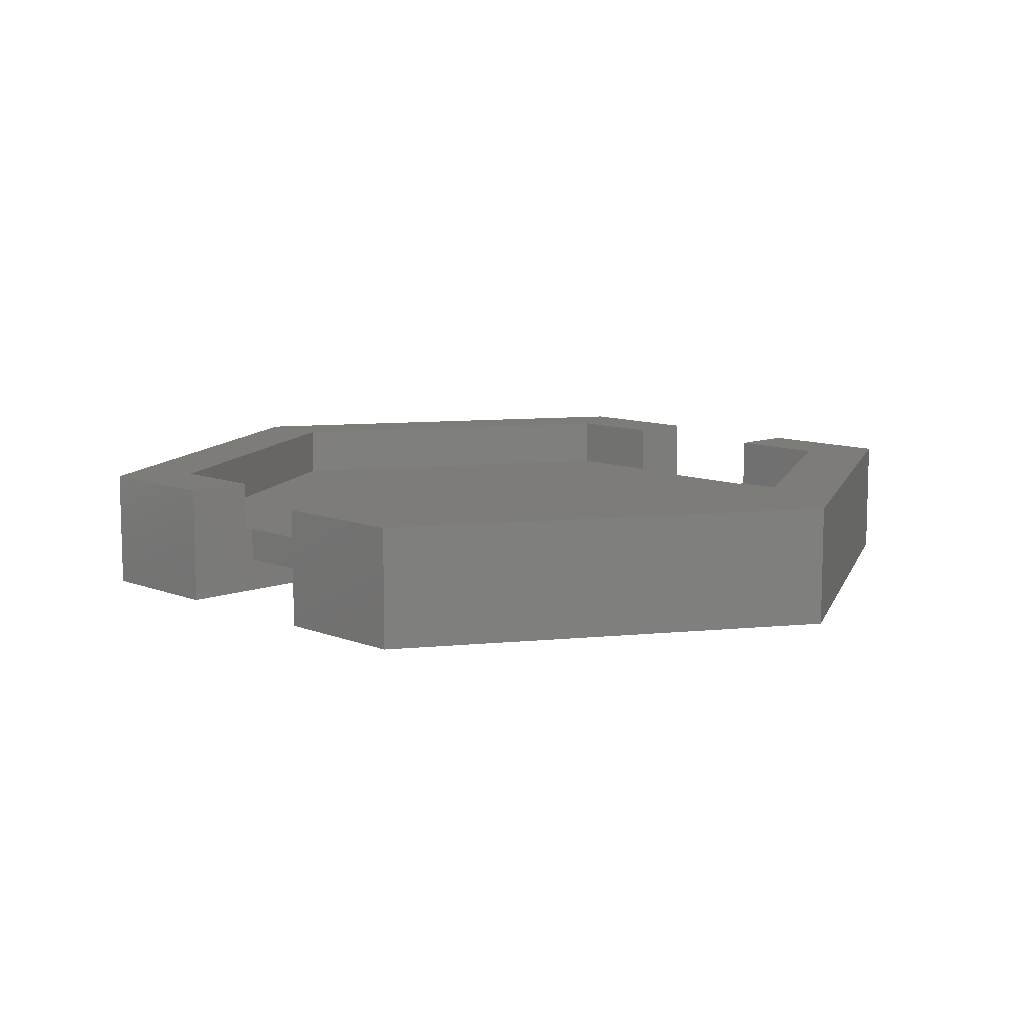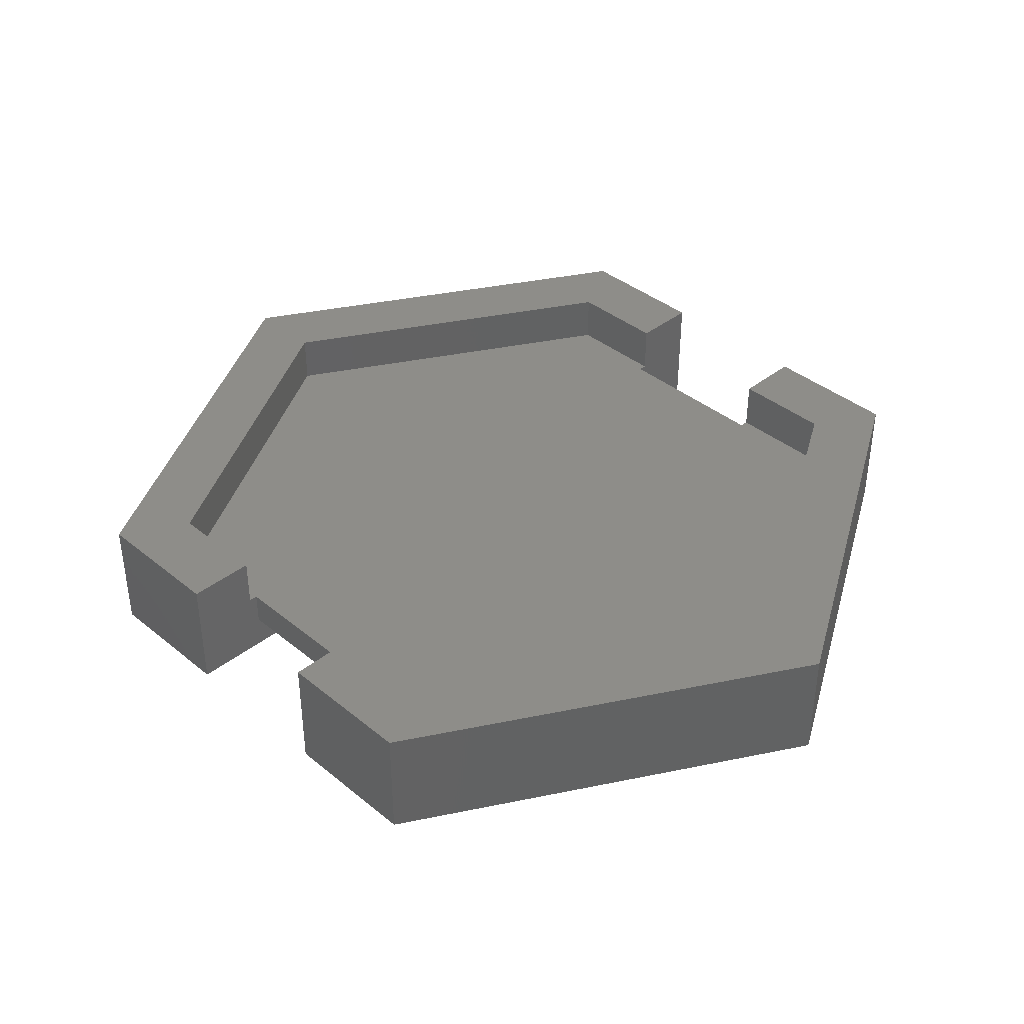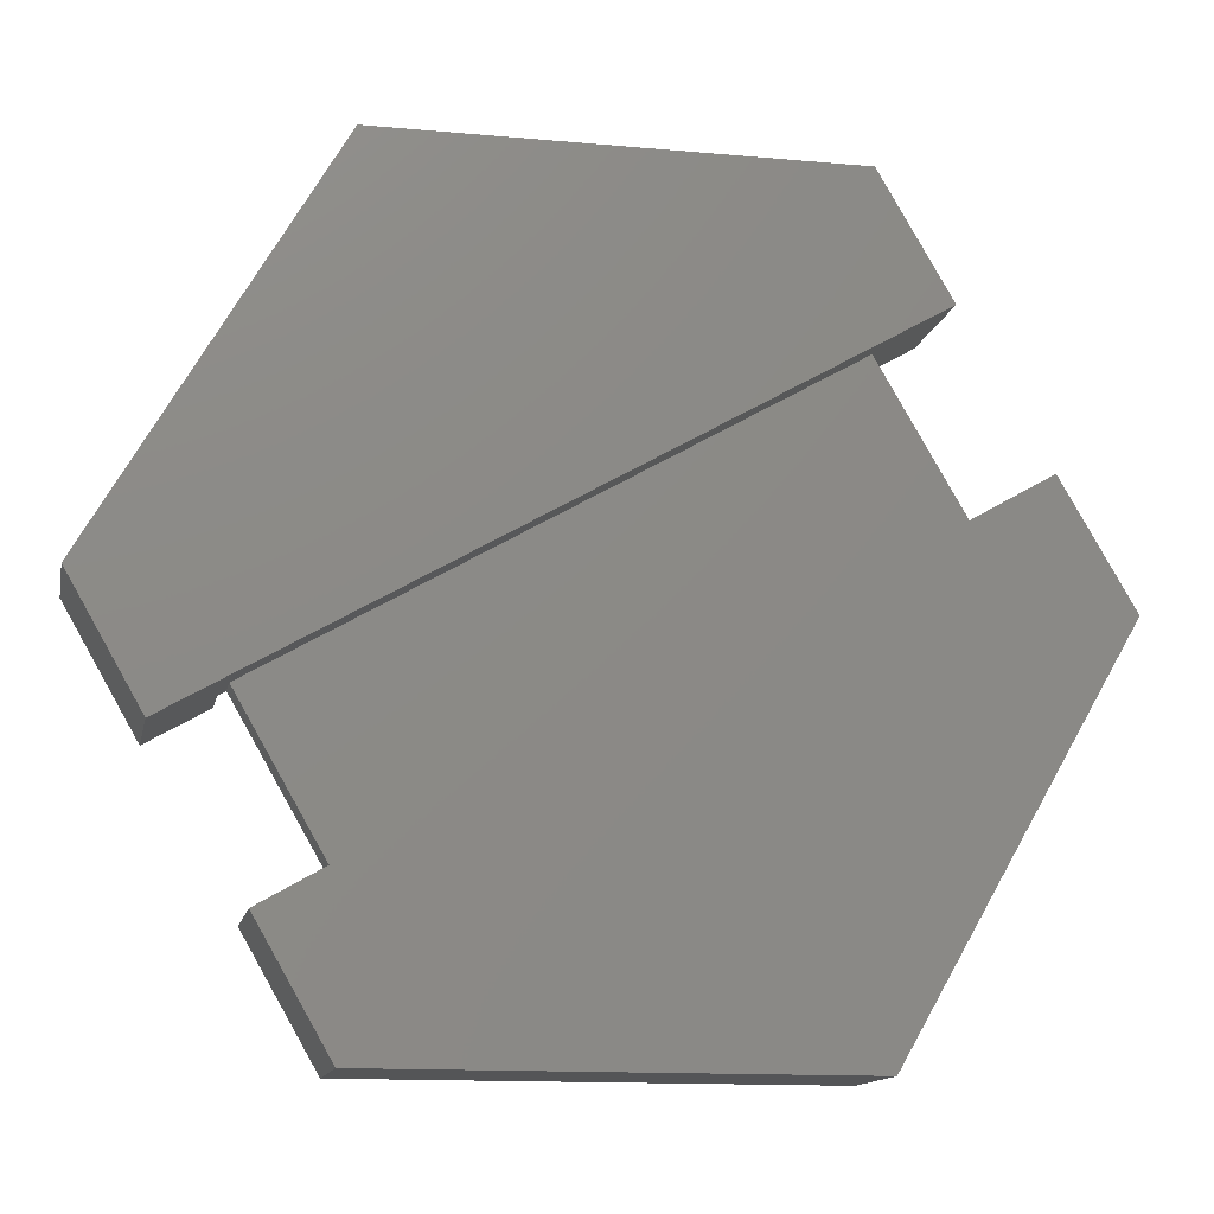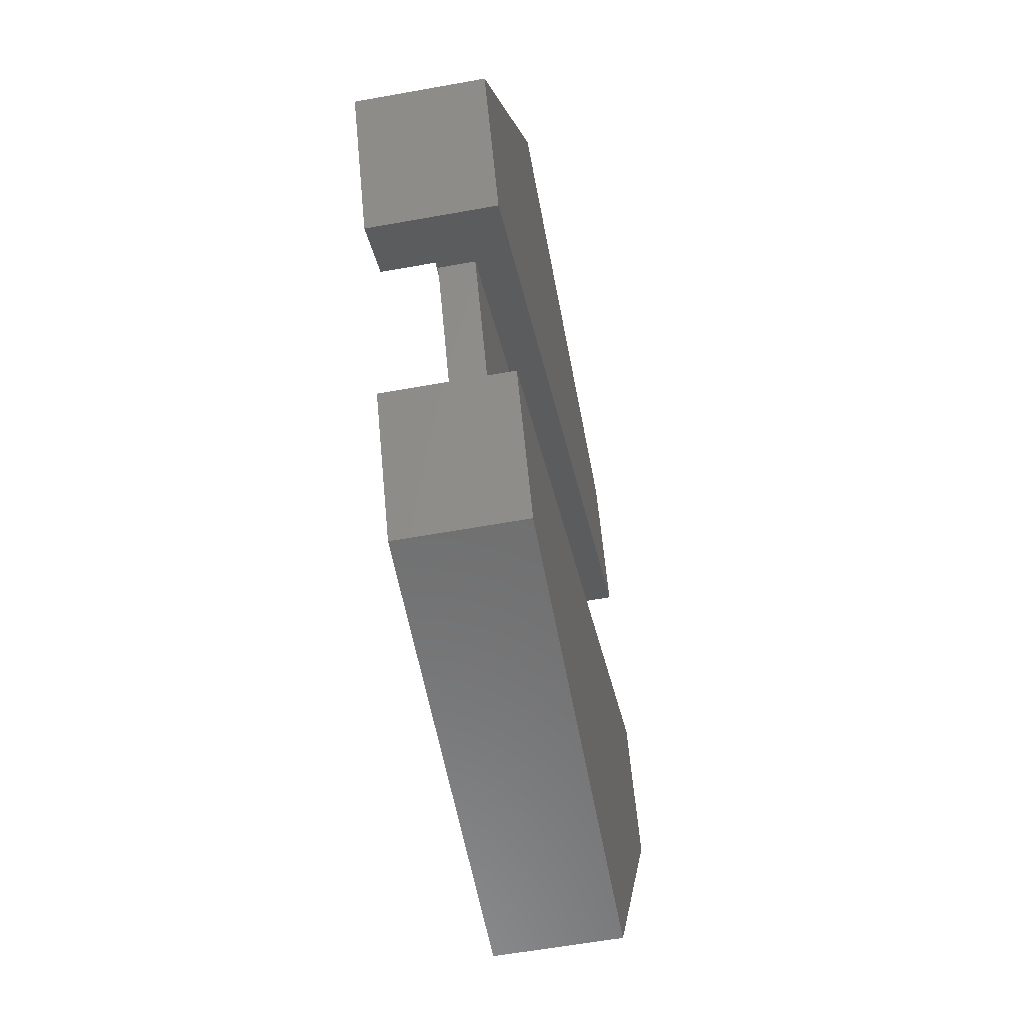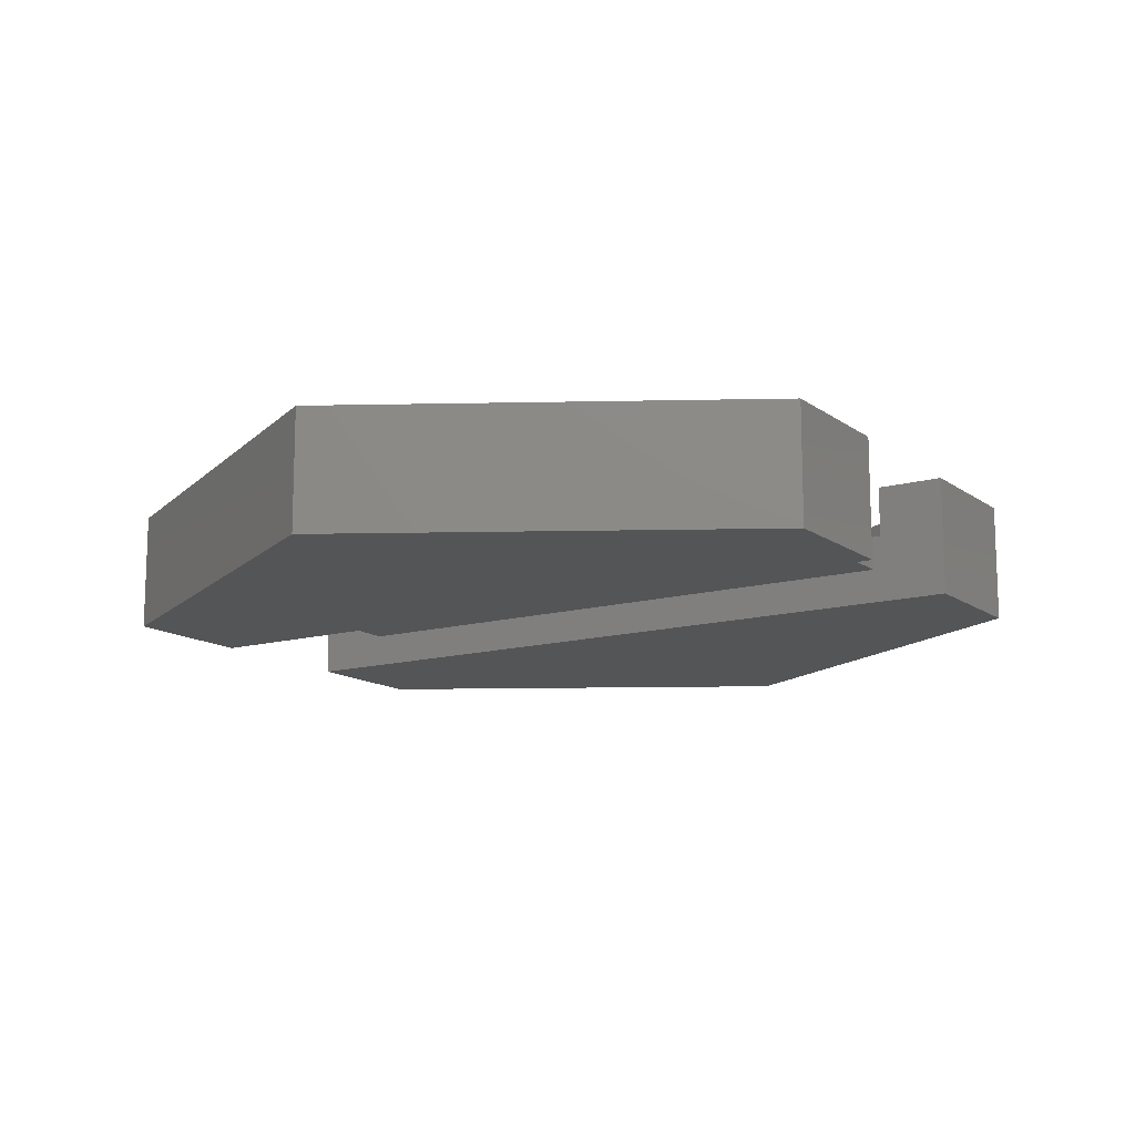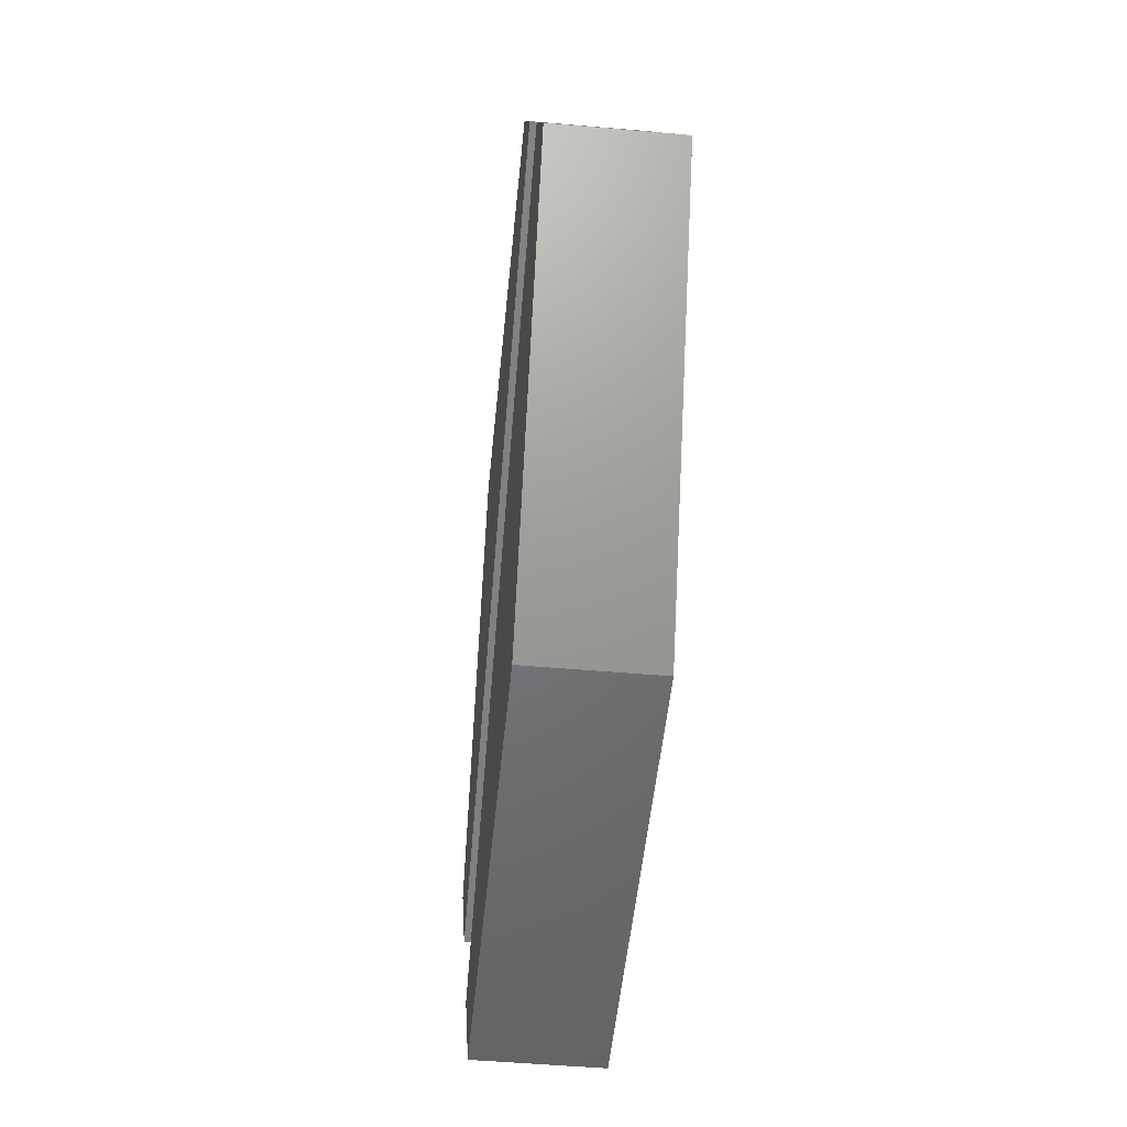
<metadata>
{"format":"stl","ext":"stl","renderer":"f3d","projection":"perspective","resolution":1024,"background":"white","views":[{"elev":9.8,"azim":105.8,"up":"+Z"},{"elev":39.0,"azim":105.5,"up":"+Z"},{"elev":-13.6,"azim":168.5,"up":"+Y"},{"elev":-58.6,"azim":100.6,"up":"+Y"},{"elev":-13.3,"azim":-177.3,"up":"+Z"},{"elev":-50.1,"azim":-95.5,"up":"+Y"}]}
</metadata>
<code>
# stl→obj: 48 verts, 100 faces
v 13.52 -13.58 2
v -13.52 13.58 2
v 18.52 -4.92 2
v -18.52 4.92 2
v -17.42 15.83 7
v -13.95 13.83 4
v -13.95 13.83 7
v -13.52 13.58 4
v -17.42 15.83 0
v 18.52 -4.92 4
v 18.95 -5.17 4
v 22.42 -7.17 7
v 18.95 -5.17 7
v 22.42 -7.17 0
v -13.28 -23 0
v 17.42 -15.83 0
v 13.28 -23 0
v -22.42 7.17 0
v -26.56 0 0
v 13.28 23 0
v 26.56 0 0
v -13.28 23 0
v 17.42 -15.83 7
v 13.95 -13.83 4
v 13.95 -13.83 7
v 13.52 -13.58 4
v -18.52 4.92 4
v -18.95 5.17 4
v -22.42 7.17 7
v -18.95 5.17 7
v -13.28 23 7
v -26.56 0 7
v -13.28 -23 7
v 26.56 0 7
v 21.94 0 7
v 13.28 23 7
v 10.97 19 7
v -10.97 19 7
v -21.94 0 7
v 10.97 -19 7
v 13.28 -23 7
v -10.97 -19 7
v 21.94 0 4
v 10.97 19 4
v 10.97 -19 4
v -10.97 19 4
v -10.97 -19 4
v -21.94 0 4
f 1 2 3
f 2 1 4
f 5 6 7
f 6 2 8
f 9 6 5
f 2 9 3
f 6 9 2
f 10 3 11
f 11 12 13
f 14 11 3
f 11 14 12
f 14 3 9
f 15 16 17
f 15 18 16
f 18 15 19
f 14 20 21
f 9 20 14
f 20 9 22
f 22 9 22
f 23 24 25
f 24 1 26
f 16 24 23
f 1 16 4
f 24 16 1
f 27 4 28
f 28 29 30
f 18 28 4
f 28 18 29
f 18 4 16
f 4 8 2
f 8 4 27
f 26 3 10
f 3 26 1
f 22 31 22
f 31 22 31
f 19 29 18
f 29 19 32
f 9 31 22
f 31 9 5
f 15 32 19
f 32 15 33
f 34 35 12
f 36 35 34
f 36 37 35
f 36 38 37
f 31 38 36
f 31 38 31
f 38 31 38
f 5 38 31
f 38 5 7
f 12 35 13
f 30 29 39
f 40 23 25
f 23 40 41
f 42 41 40
f 42 33 41
f 39 33 42
f 39 32 33
f 32 39 29
f 15 41 33
f 41 15 17
f 12 21 34
f 21 12 14
f 41 16 23
f 16 41 17
f 20 31 36
f 31 20 22
f 34 20 36
f 20 34 21
f 43 10 11
f 8 10 44
f 44 10 43
f 26 45 24
f 10 8 26
f 8 44 46
f 8 46 46
f 27 26 8
f 47 26 27
f 8 46 6
f 26 47 45
f 48 27 28
f 27 48 47
f 45 42 40
f 42 45 47
f 39 28 30
f 28 39 48
f 7 46 38
f 46 7 6
f 43 37 44
f 37 43 35
f 42 48 39
f 48 42 47
f 46 37 38
f 37 46 44
f 45 25 24
f 25 45 40
f 11 35 43
f 35 11 13
f 38 46 38
f 46 38 46

</code>
